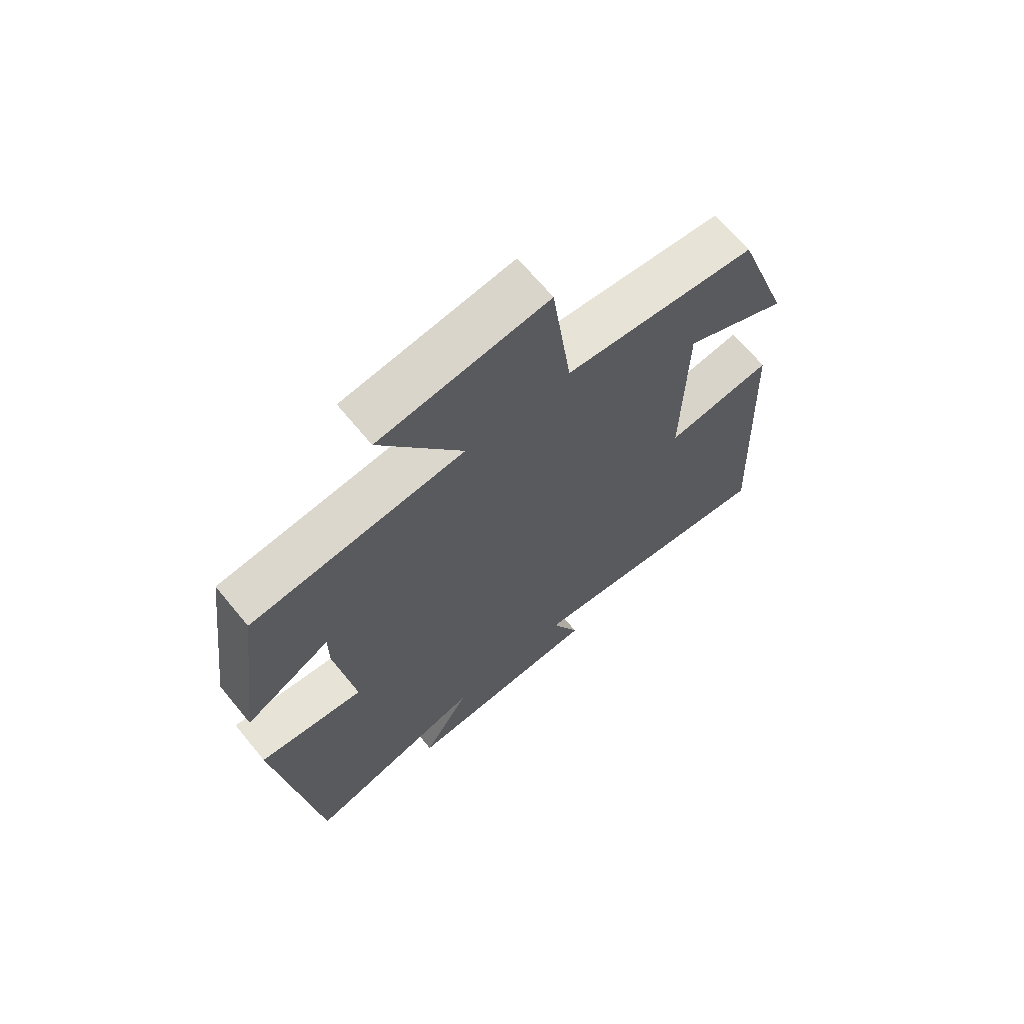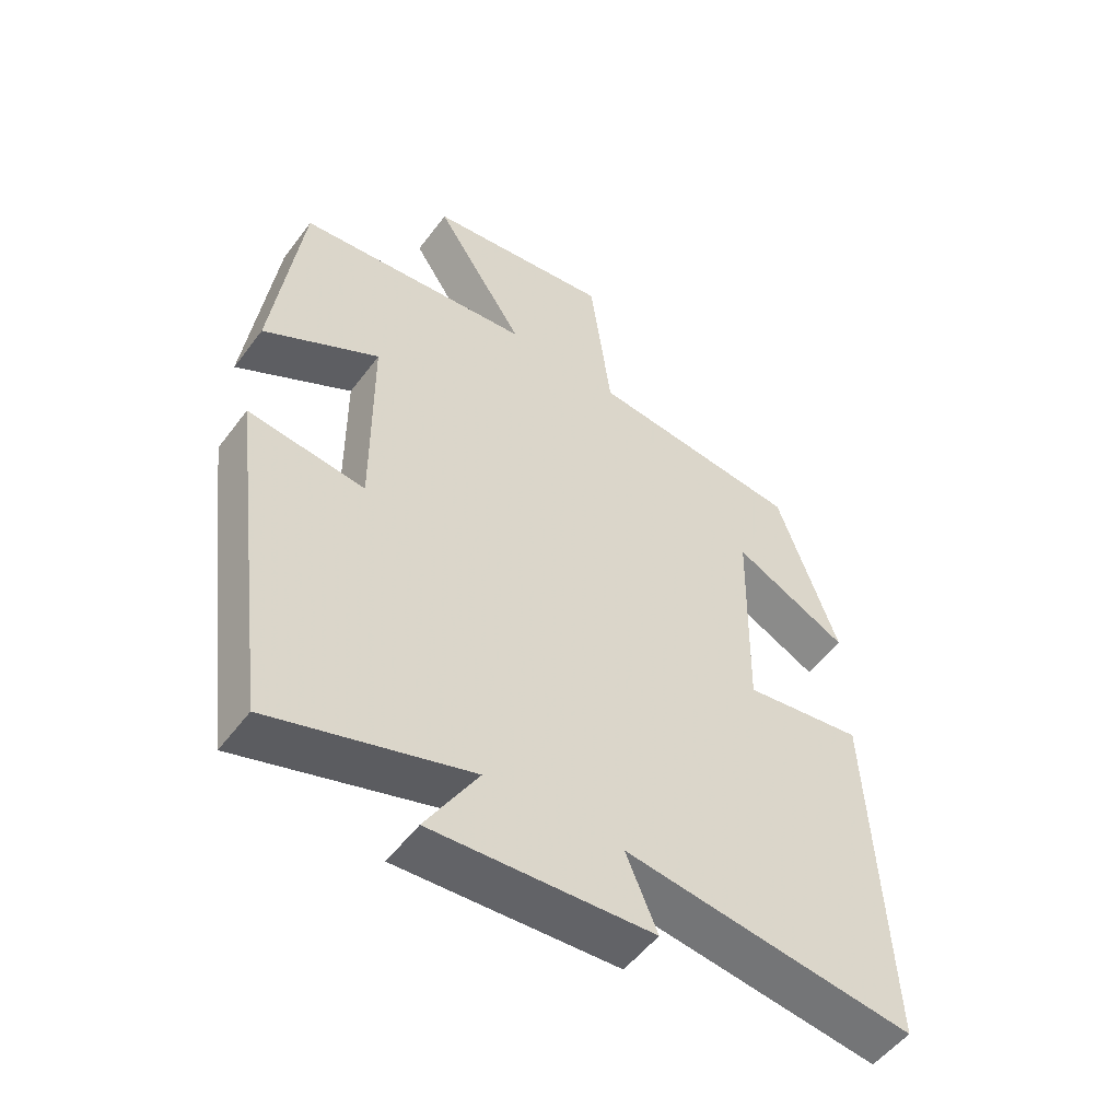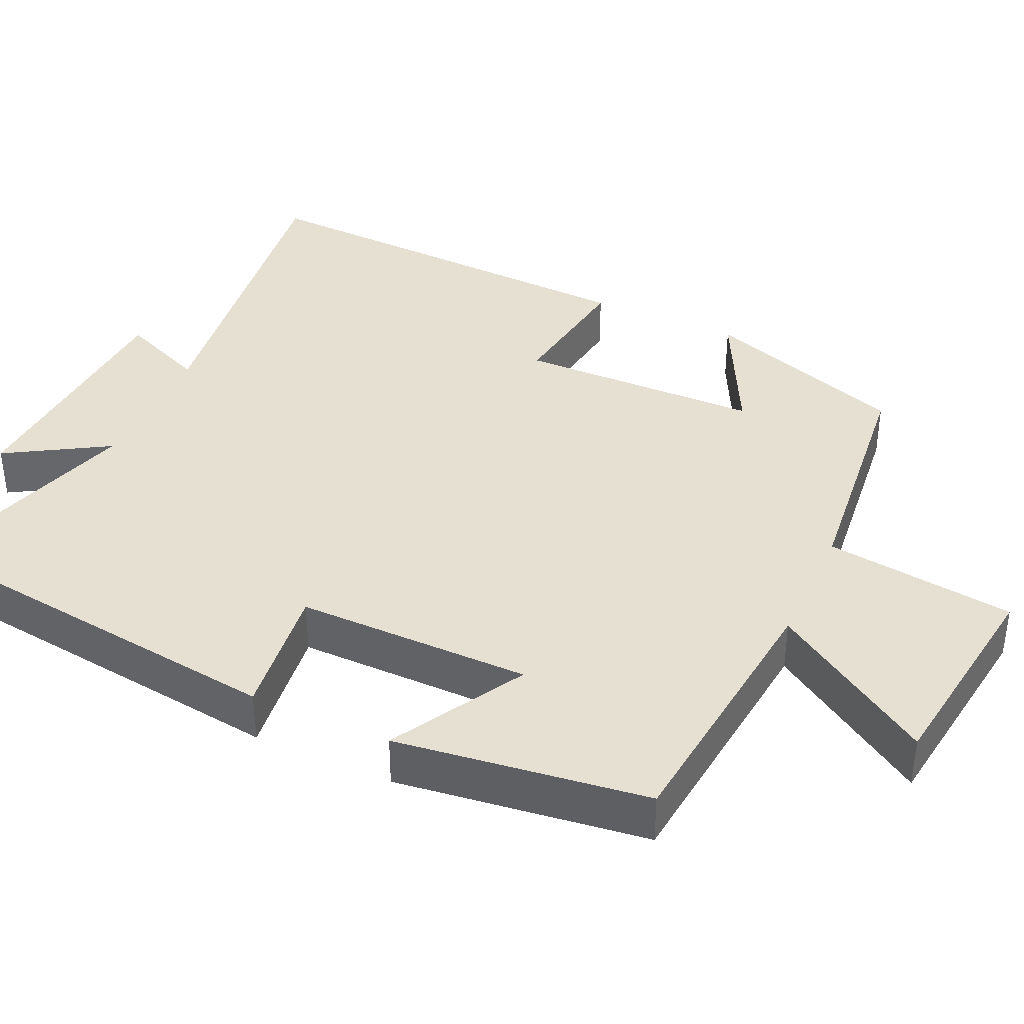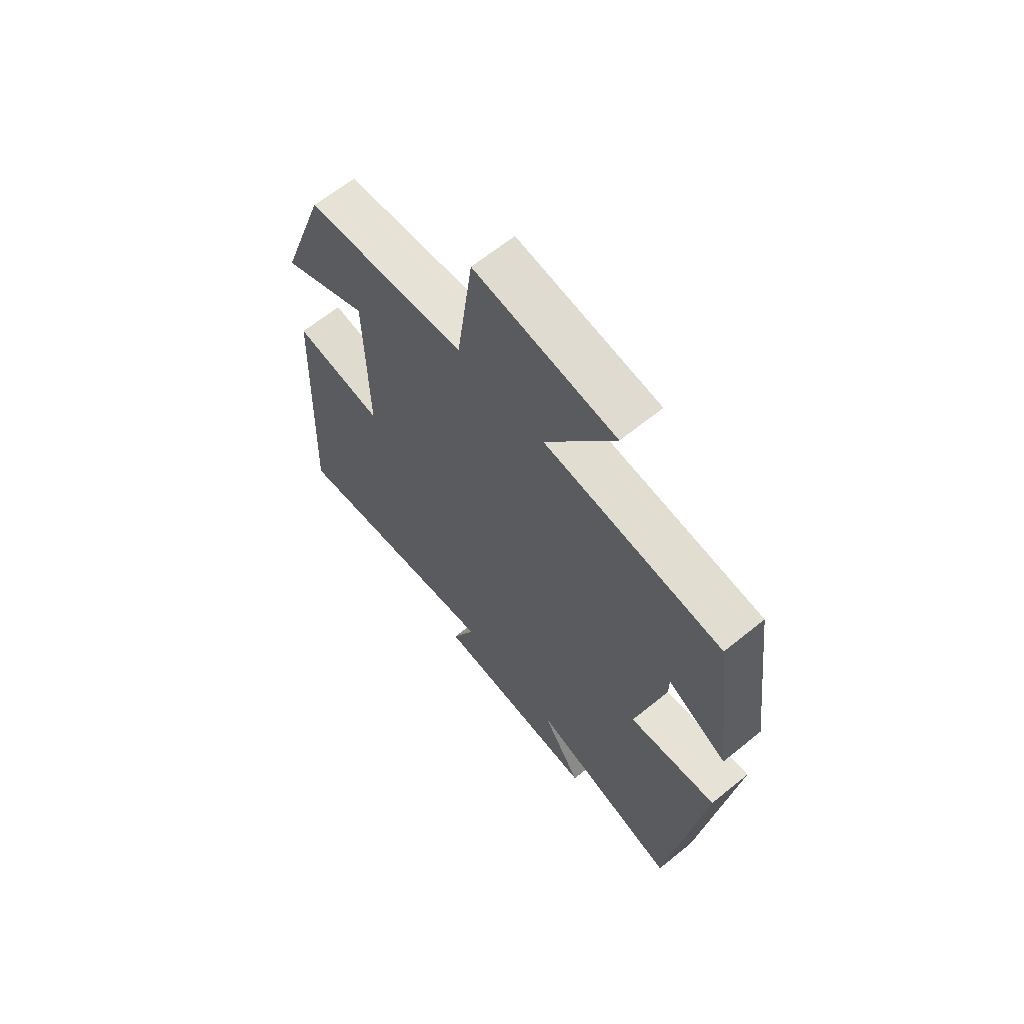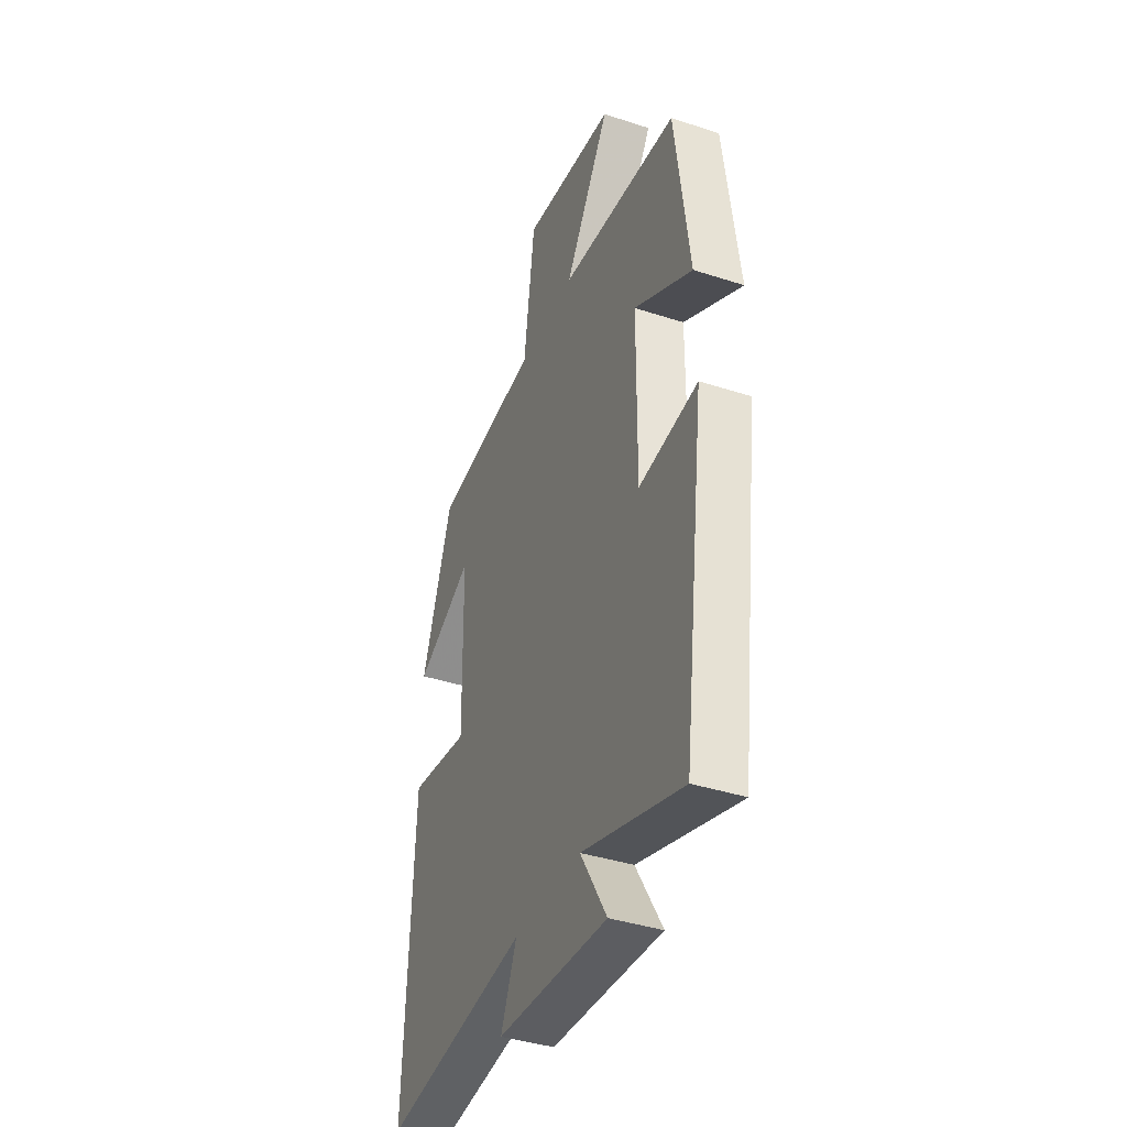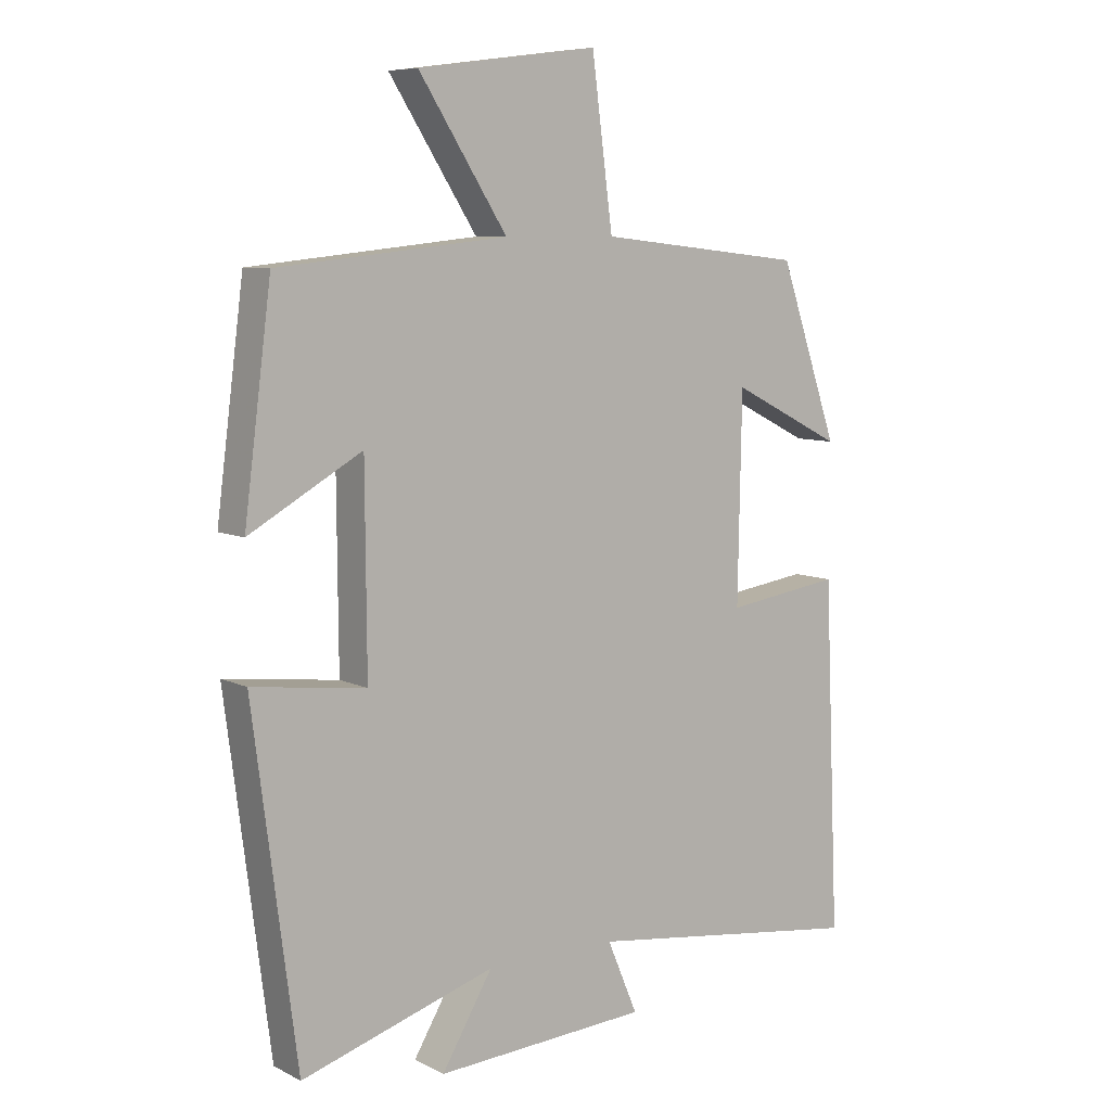
<metadata>
{"format":"obj","ext":"obj","renderer":"f3d","projection":"perspective","resolution":1024,"background":"white","views":[{"elev":67.5,"azim":-39.5,"up":"+Z"},{"elev":-52.8,"azim":-35.9,"up":"+Z"},{"elev":38.3,"azim":-65.5,"up":"+Y"},{"elev":64.8,"azim":-129.2,"up":"+Z"},{"elev":-39.5,"azim":-112.1,"up":"+Z"},{"elev":7.8,"azim":-36.9,"up":"+Z"}]}
</metadata>
<code>
v 0.524 0.07 -0.559
v 0.082 0.07 -0.5
v 0.13 0.07 -0.614
v -0.206 0.07 -0.634
v -0.126 0.07 -0.5
v -0.431 0.07 -0.594
v -0.5 0.07 -0.062
v -0.321 0.07 -0.084
v -0.323 0.07 0.228
v -0.5 0.07 0.128
v -0.457 0.07 0.462
v -0.096 0.07 0.5
v -0.235 0.07 0.715
v 0.049 0.07 0.753
v 0.082 0.07 0.5
v 0.407 0.07 0.465
v 0.5 0.07 0.195
v 0.324 0.07 0.283
v 0.318 0.07 -0.039
v 0.5 0.07 -0.013
v 0.524 0 -0.559
v 0.082 0 -0.5
v 0.13 0 -0.614
v -0.206 0 -0.634
v -0.126 0 -0.5
v -0.431 0 -0.594
v -0.5 0 -0.062
v -0.321 0 -0.084
v -0.323 0 0.228
v -0.5 0 0.128
v -0.457 0 0.462
v -0.096 0 0.5
v -0.235 0 0.715
v 0.049 0 0.753
v 0.082 0 0.5
v 0.407 0 0.465
v 0.5 0 0.195
v 0.324 0 0.283
v 0.318 0 -0.039
v 0.5 0 -0.013
f 19 20 1 2
f 18 19 2
f 15 16 17 18
f 15 18 2
f 12 13 14 15
f 11 12 15
f 10 11 15
f 9 10 15
f 8 9 15 2
f 5 6 7 8
f 5 8 2 3
f 3 4 5
f 22 21 40 39
f 22 39 38
f 38 37 36 35
f 22 38 35
f 35 34 33 32
f 35 32 31
f 35 31 30
f 35 30 29
f 22 35 29 28
f 28 27 26 25
f 23 22 28 25
f 25 24 23
f 1 21 22 2
f 2 22 23 3
f 3 23 24 4
f 4 24 25 5
f 5 25 26 6
f 6 26 27 7
f 7 27 28 8
f 8 28 29 9
f 9 29 30 10
f 10 30 31 11
f 11 31 32 12
f 12 32 33 13
f 13 33 34 14
f 14 34 35 15
f 15 35 36 16
f 16 36 37 17
f 17 37 38 18
f 18 38 39 19
f 19 39 40 20
f 20 40 21 1

</code>
